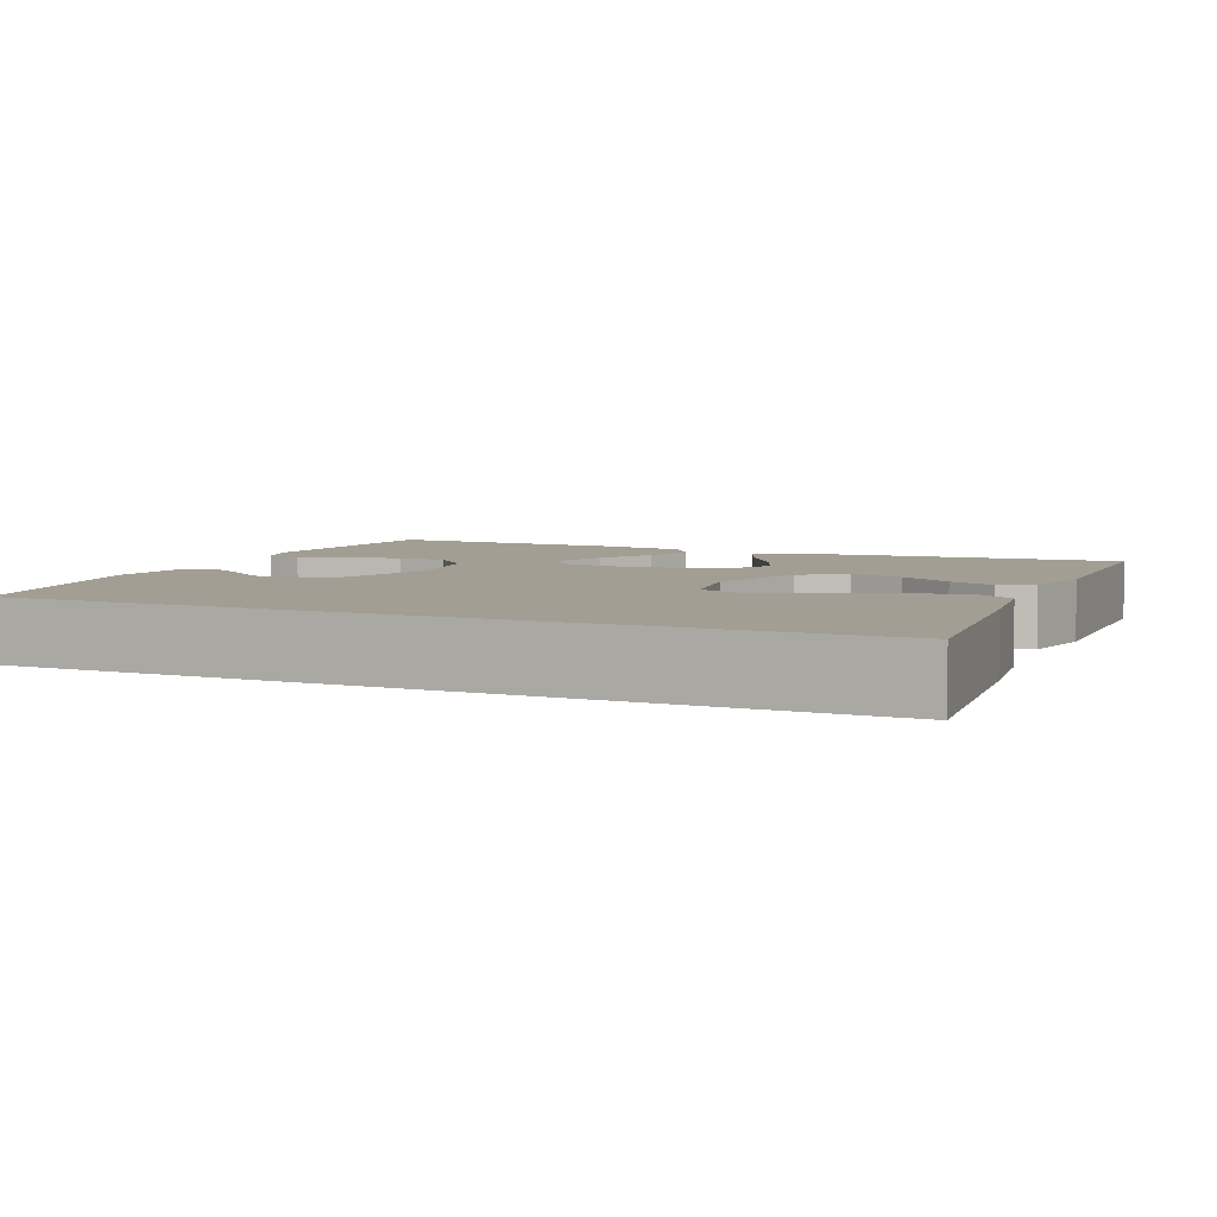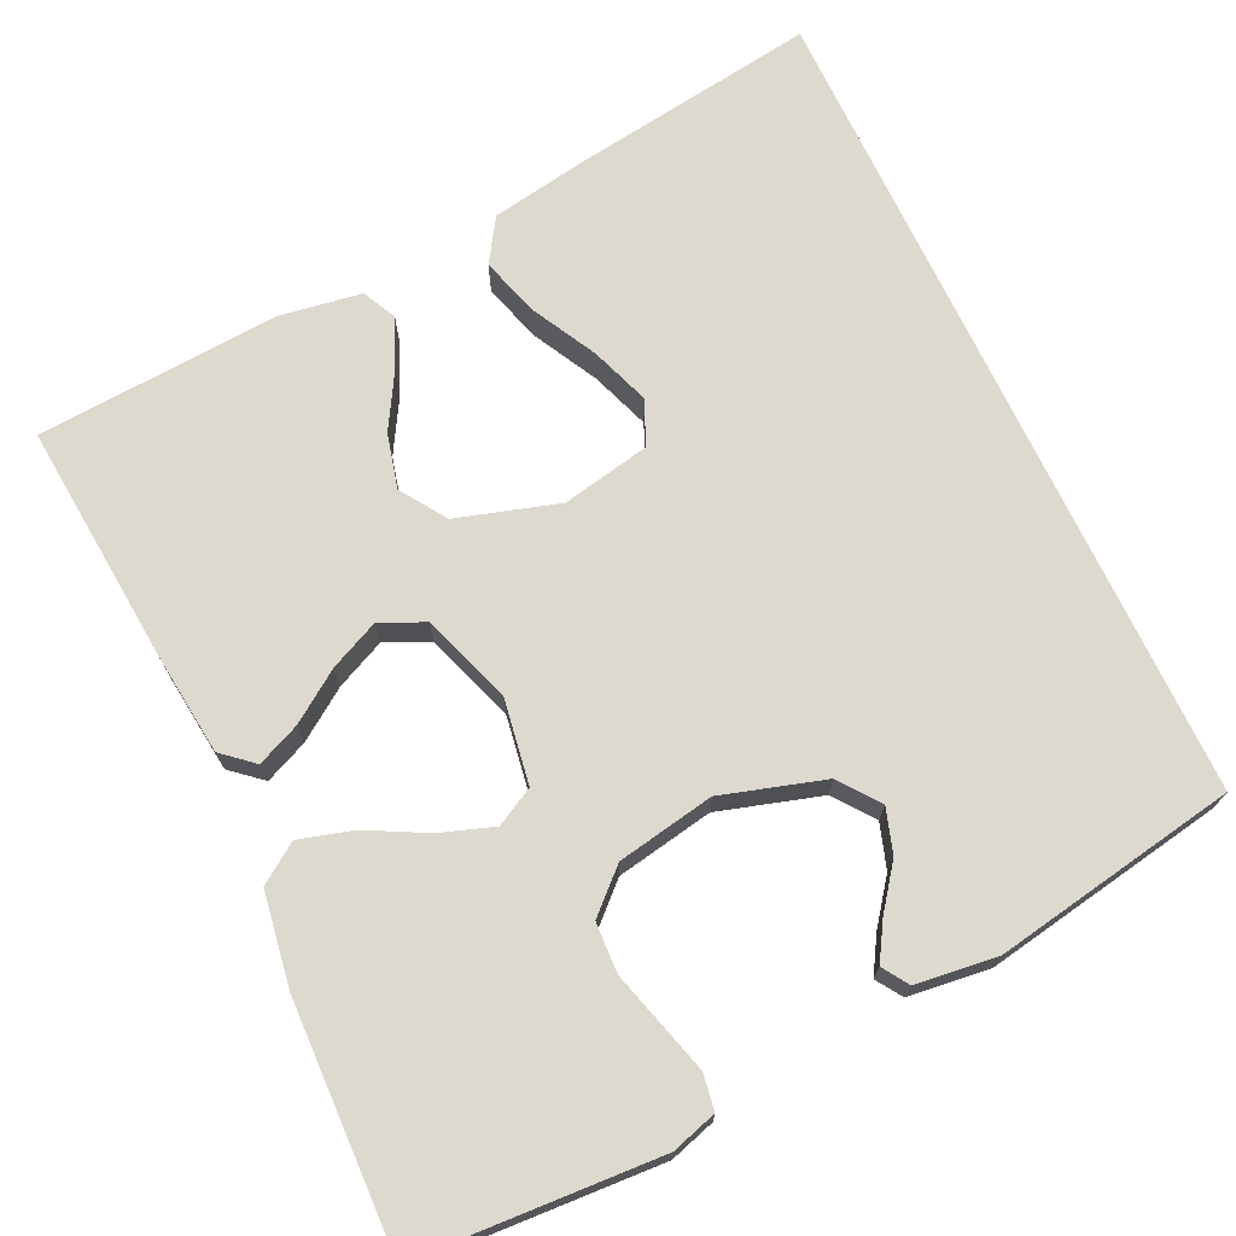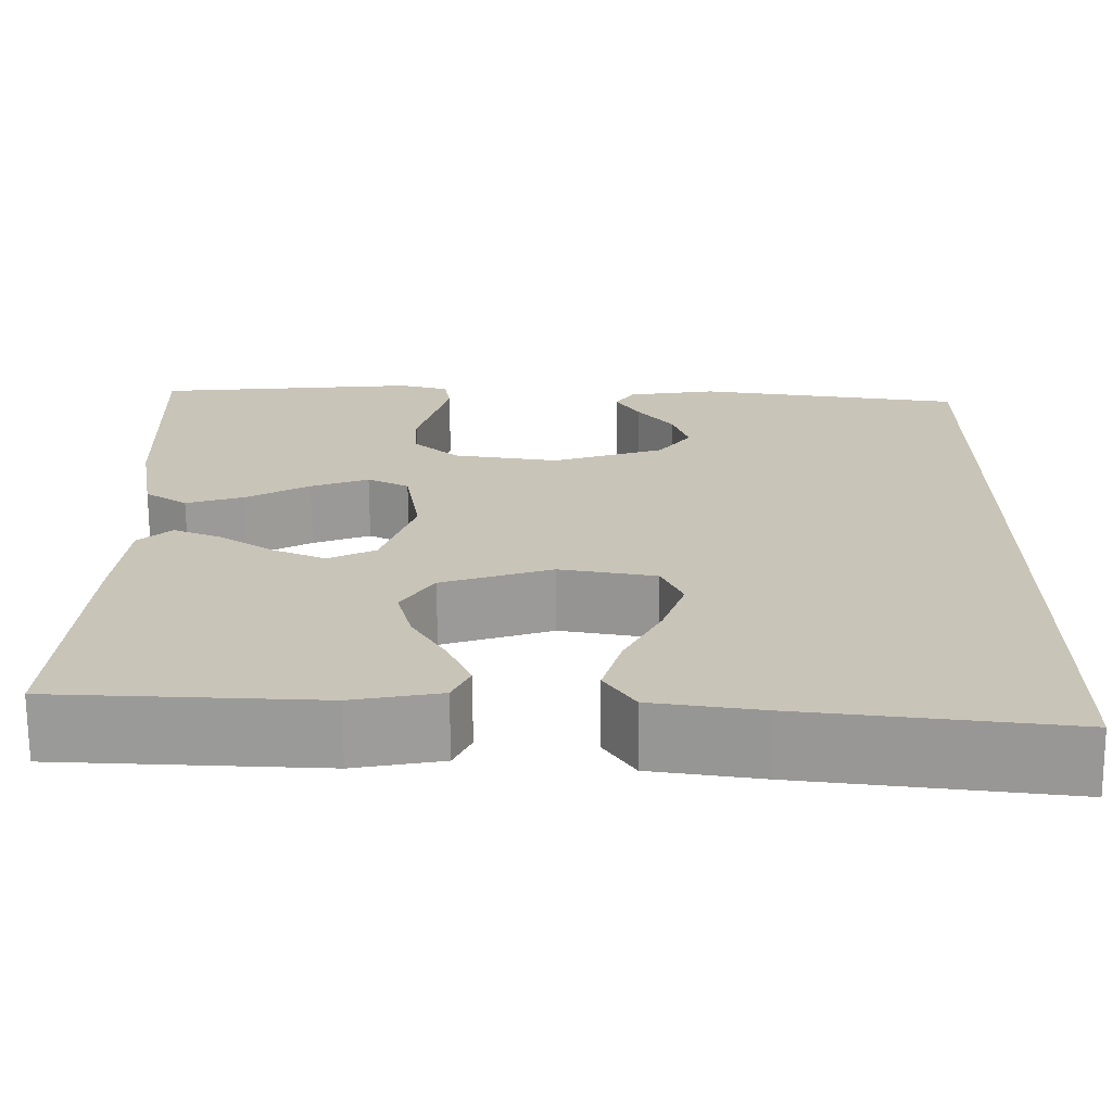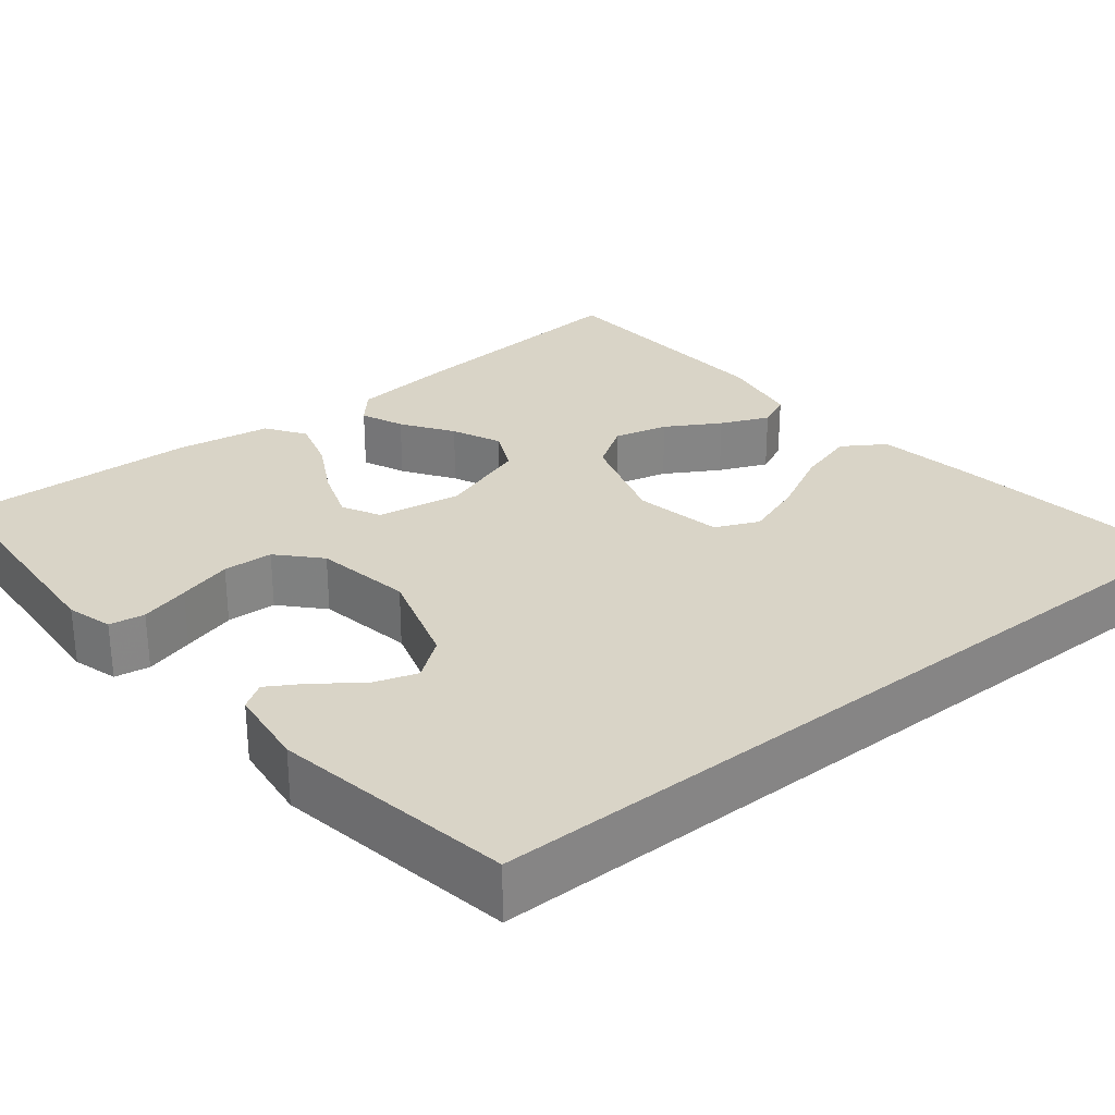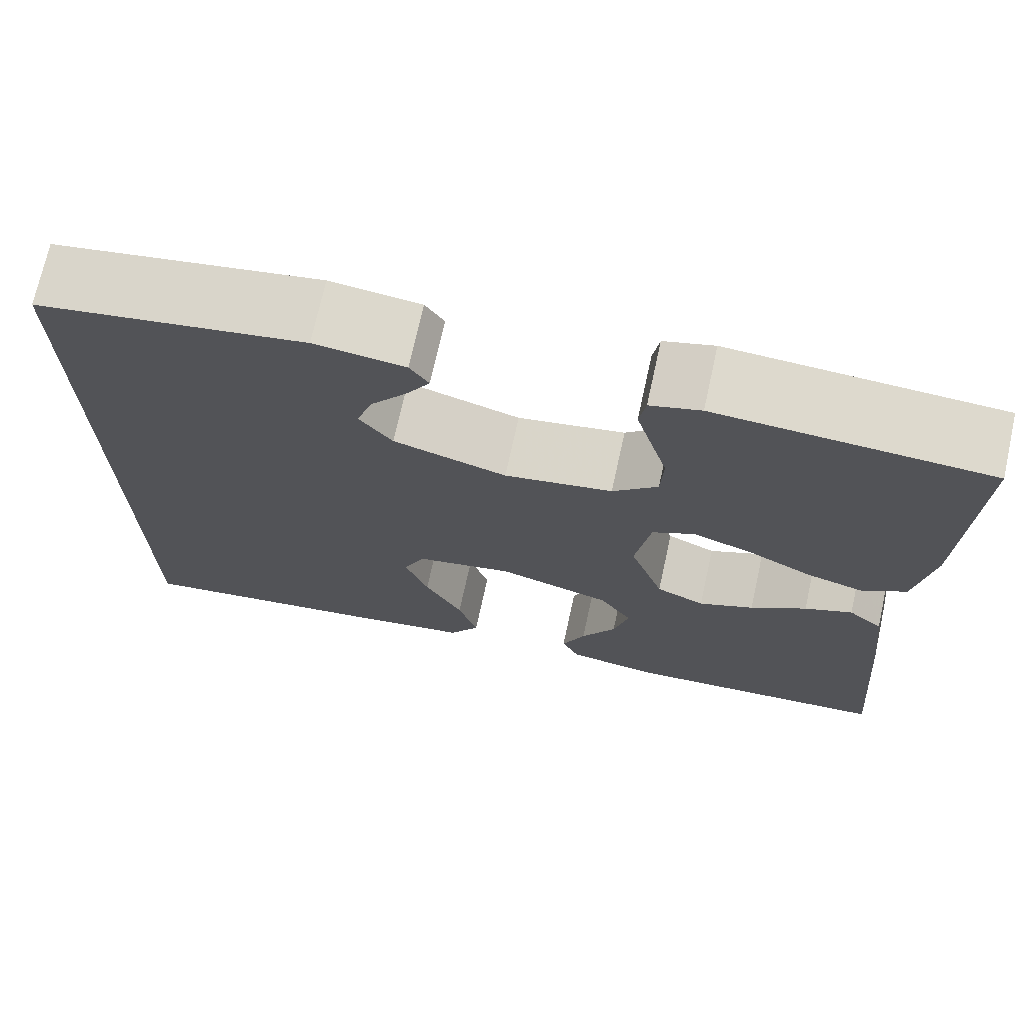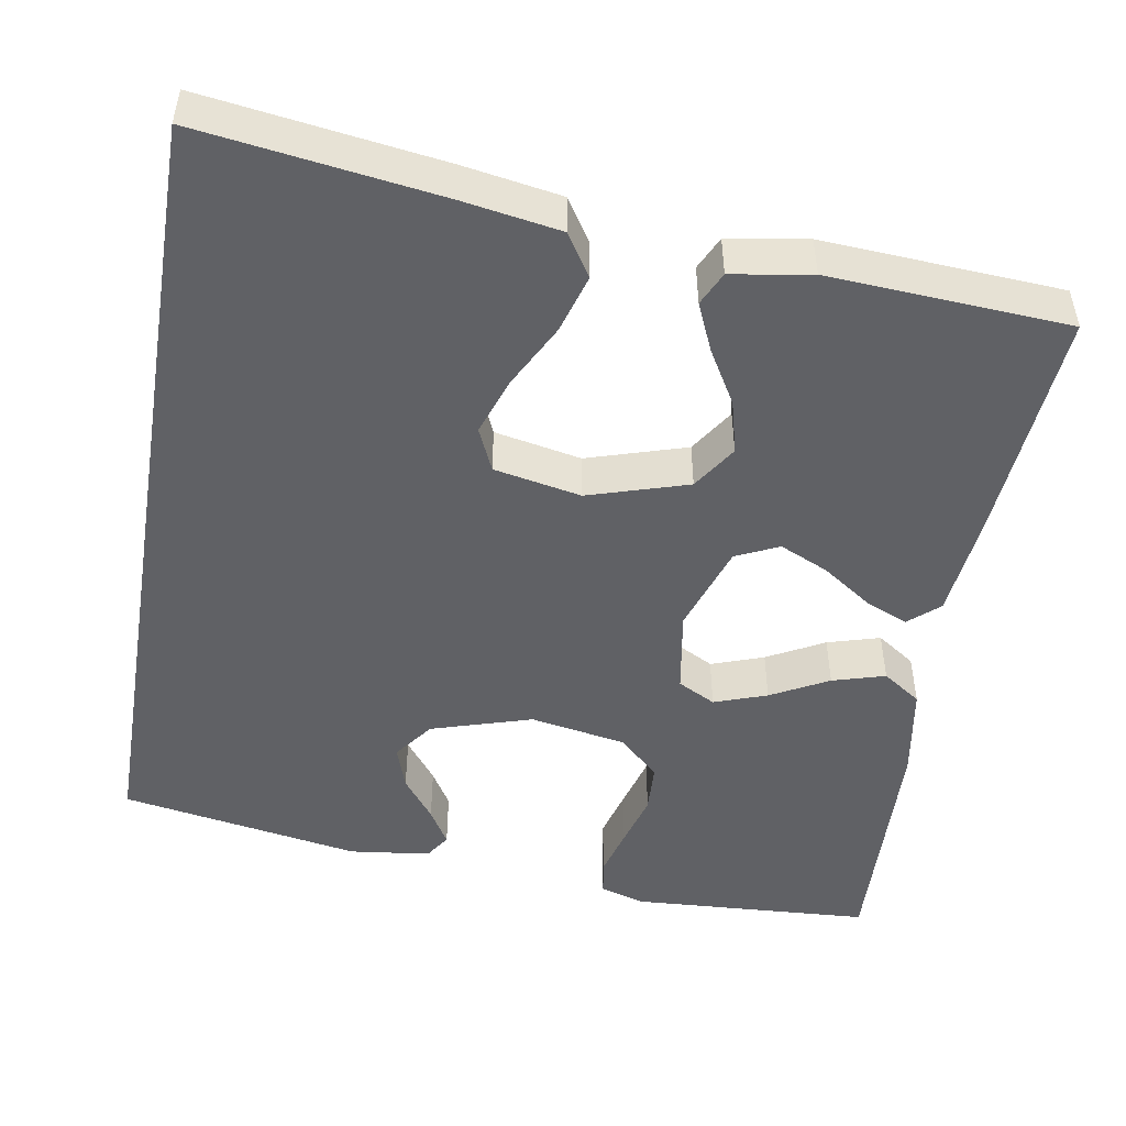
<metadata>
{"format":"obj","ext":"obj","renderer":"f3d","projection":"perspective","resolution":1024,"background":"white","views":[{"elev":5.1,"azim":115.1,"up":"+Y"},{"elev":71.5,"azim":-25.3,"up":"+Y"},{"elev":-69.8,"azim":0.4,"up":"+Z"},{"elev":28.7,"azim":51.5,"up":"+Y"},{"elev":71.9,"azim":-167.6,"up":"+Z"},{"elev":-49.1,"azim":170.6,"up":"+Y"}]}
</metadata>
<code>
v 0.5 0.07 -0.593
v 0.2 0.07 -0.55
v 0.077 0.07 -0.529
v 0.043 0.07 -0.476
v 0.065 0.07 -0.403
v 0.107 0.07 -0.323
v 0.133 0.07 -0.25
v 0.109 0.07 -0.196
v 0 0.07 -0.174
v -0.125 0.07 -0.212
v -0.162 0.07 -0.268
v -0.145 0.07 -0.335
v -0.106 0.07 -0.402
v -0.08 0.07 -0.462
v -0.1 0.07 -0.504
v -0.2 0.07 -0.52
v -0.5 0.07 -0.5
v -0.475 0.07 -0.2
v -0.461 0.07 -0.075
v -0.423 0.07 -0.042
v -0.37 0.07 -0.065
v -0.308 0.07 -0.108
v -0.247 0.07 -0.136
v -0.193 0.07 -0.111
v -0.155 0.07 0
v -0.172 0.07 0.105
v -0.219 0.07 0.13
v -0.285 0.07 0.107
v -0.357 0.07 0.069
v -0.423 0.07 0.05
v -0.471 0.07 0.083
v -0.49 0.07 0.2
v -0.5 0.07 0.5
v -0.2 0.07 0.517
v -0.144 0.07 0.5
v -0.137 0.07 0.456
v -0.154 0.07 0.395
v -0.173 0.07 0.328
v -0.17 0.07 0.266
v -0.12 0.07 0.219
v 0 0.07 0.197
v 0.126 0.07 0.235
v 0.163 0.07 0.284
v 0.145 0.07 0.339
v 0.105 0.07 0.392
v 0.078 0.07 0.437
v 0.099 0.07 0.469
v 0.2 0.07 0.481
v 0.5 0.07 0.428
v 0.5 0 -0.593
v 0.2 0 -0.55
v 0.077 0 -0.529
v 0.043 0 -0.476
v 0.065 0 -0.403
v 0.107 0 -0.323
v 0.133 0 -0.25
v 0.109 0 -0.196
v 0 0 -0.174
v -0.125 0 -0.212
v -0.162 0 -0.268
v -0.145 0 -0.335
v -0.106 0 -0.402
v -0.08 0 -0.462
v -0.1 0 -0.504
v -0.2 0 -0.52
v -0.5 0 -0.5
v -0.475 0 -0.2
v -0.461 0 -0.075
v -0.423 0 -0.042
v -0.37 0 -0.065
v -0.308 0 -0.108
v -0.247 0 -0.136
v -0.193 0 -0.111
v -0.155 0 0
v -0.172 0 0.105
v -0.219 0 0.13
v -0.285 0 0.107
v -0.357 0 0.069
v -0.423 0 0.05
v -0.471 0 0.083
v -0.49 0 0.2
v -0.5 0 0.5
v -0.2 0 0.517
v -0.144 0 0.5
v -0.137 0 0.456
v -0.154 0 0.395
v -0.173 0 0.328
v -0.17 0 0.266
v -0.12 0 0.219
v 0 0 0.197
v 0.126 0 0.235
v 0.163 0 0.284
v 0.145 0 0.339
v 0.105 0 0.392
v 0.078 0 0.437
v 0.099 0 0.469
v 0.2 0 0.481
v 0.5 0 0.428
f 44 45 46 47
f 44 47 48 49
f 35 36 37 38
f 33 34 35 38
f 33 38 39
f 32 33 39 40
f 28 29 30 31
f 27 28 31 32
f 19 20 21 22
f 19 22 23
f 18 19 23
f 17 18 23
f 16 17 23 24
f 12 13 14 15
f 12 15 16
f 11 12 16
f 3 4 5 6
f 3 6 7
f 2 3 7
f 1 2 7
f 43 44 49 1
f 27 32 40 41
f 26 27 41 42
f 25 26 42
f 11 16 24 25
f 10 11 25 42
f 9 10 42 43
f 43 1 7 8
f 8 9 43
f 96 95 94 93
f 98 97 96 93
f 87 86 85 84
f 87 84 83 82
f 88 87 82
f 89 88 82 81
f 80 79 78 77
f 81 80 77 76
f 71 70 69 68
f 72 71 68
f 72 68 67
f 72 67 66
f 73 72 66 65
f 64 63 62 61
f 65 64 61
f 65 61 60
f 55 54 53 52
f 56 55 52
f 56 52 51
f 56 51 50
f 50 98 93 92
f 90 89 81 76
f 91 90 76 75
f 91 75 74
f 74 73 65 60
f 91 74 60 59
f 92 91 59 58
f 57 56 50 92
f 92 58 57
f 1 50 51 2
f 2 51 52 3
f 3 52 53 4
f 4 53 54 5
f 5 54 55 6
f 6 55 56 7
f 7 56 57 8
f 8 57 58 9
f 9 58 59 10
f 10 59 60 11
f 11 60 61 12
f 12 61 62 13
f 13 62 63 14
f 14 63 64 15
f 15 64 65 16
f 16 65 66 17
f 17 66 67 18
f 18 67 68 19
f 19 68 69 20
f 20 69 70 21
f 21 70 71 22
f 22 71 72 23
f 23 72 73 24
f 24 73 74 25
f 25 74 75 26
f 26 75 76 27
f 27 76 77 28
f 28 77 78 29
f 29 78 79 30
f 30 79 80 31
f 31 80 81 32
f 32 81 82 33
f 33 82 83 34
f 34 83 84 35
f 35 84 85 36
f 36 85 86 37
f 37 86 87 38
f 38 87 88 39
f 39 88 89 40
f 40 89 90 41
f 41 90 91 42
f 42 91 92 43
f 43 92 93 44
f 44 93 94 45
f 45 94 95 46
f 46 95 96 47
f 47 96 97 48
f 48 97 98 49
f 49 98 50 1

</code>
